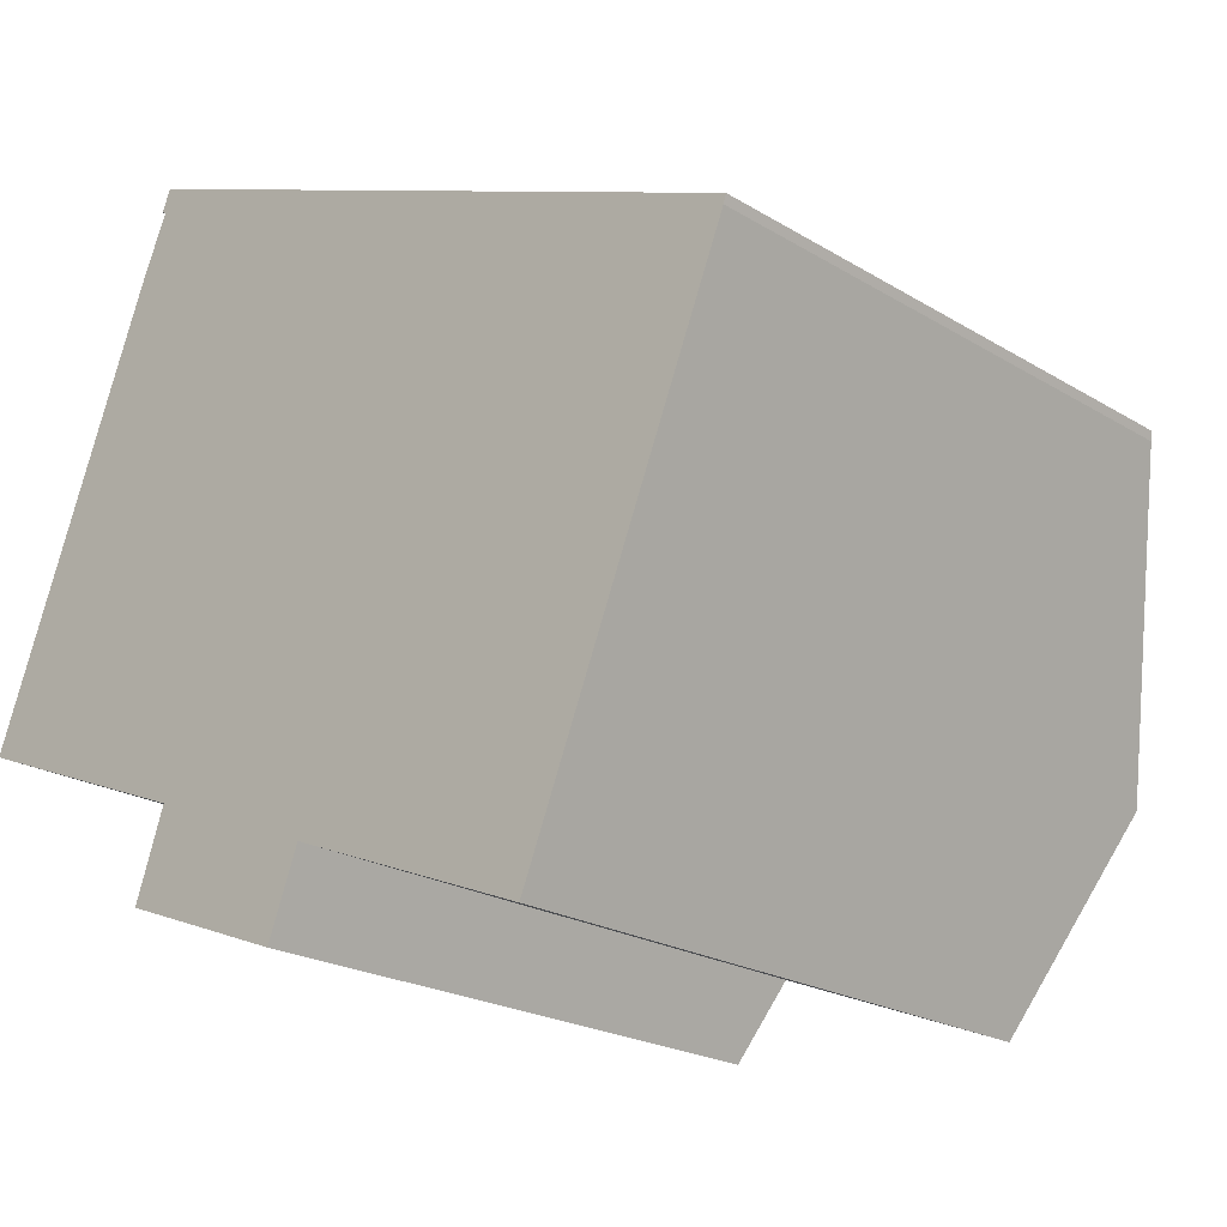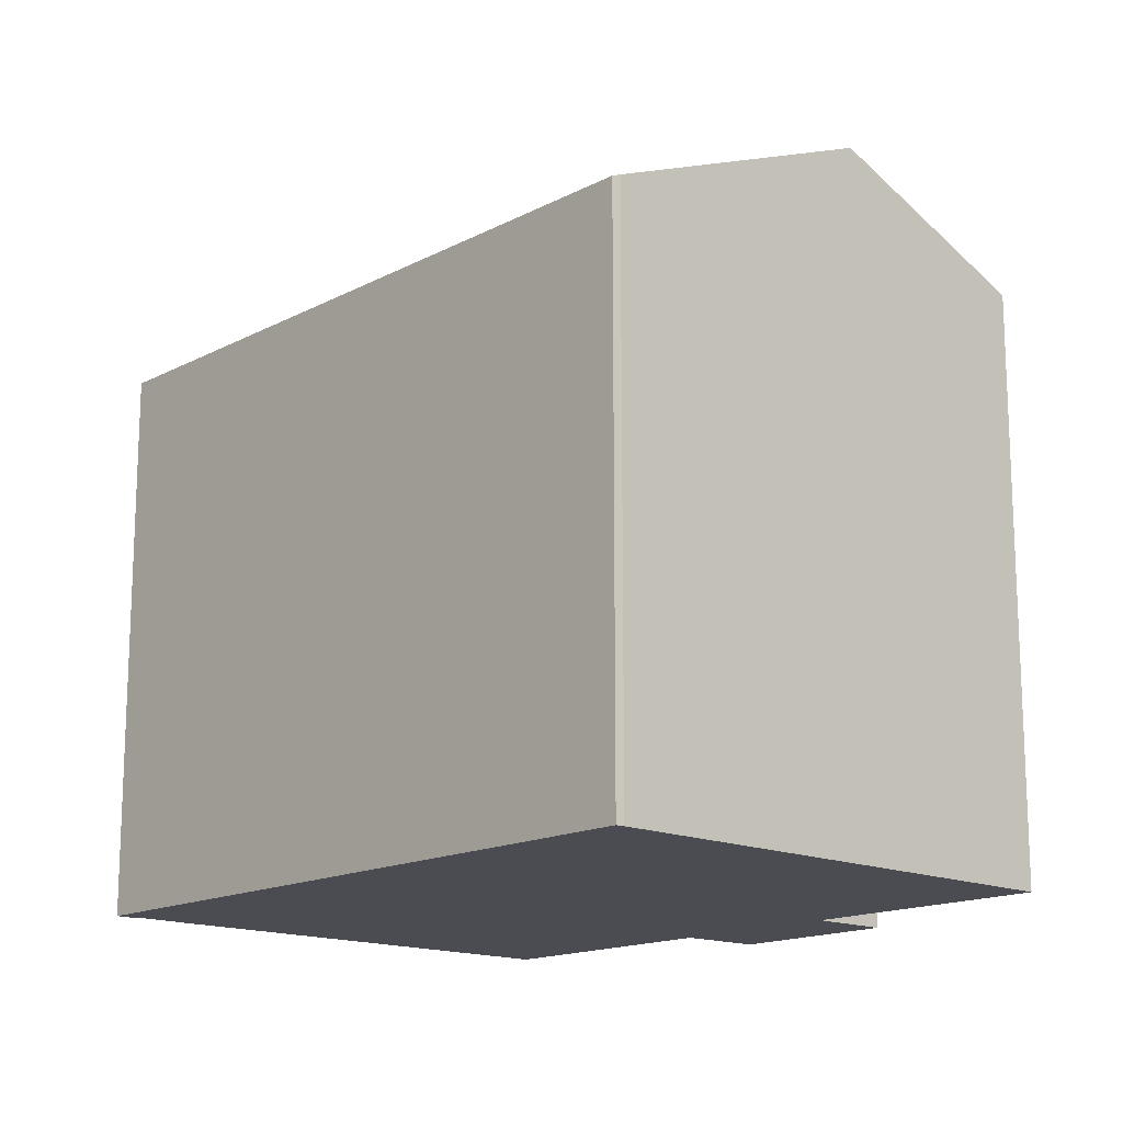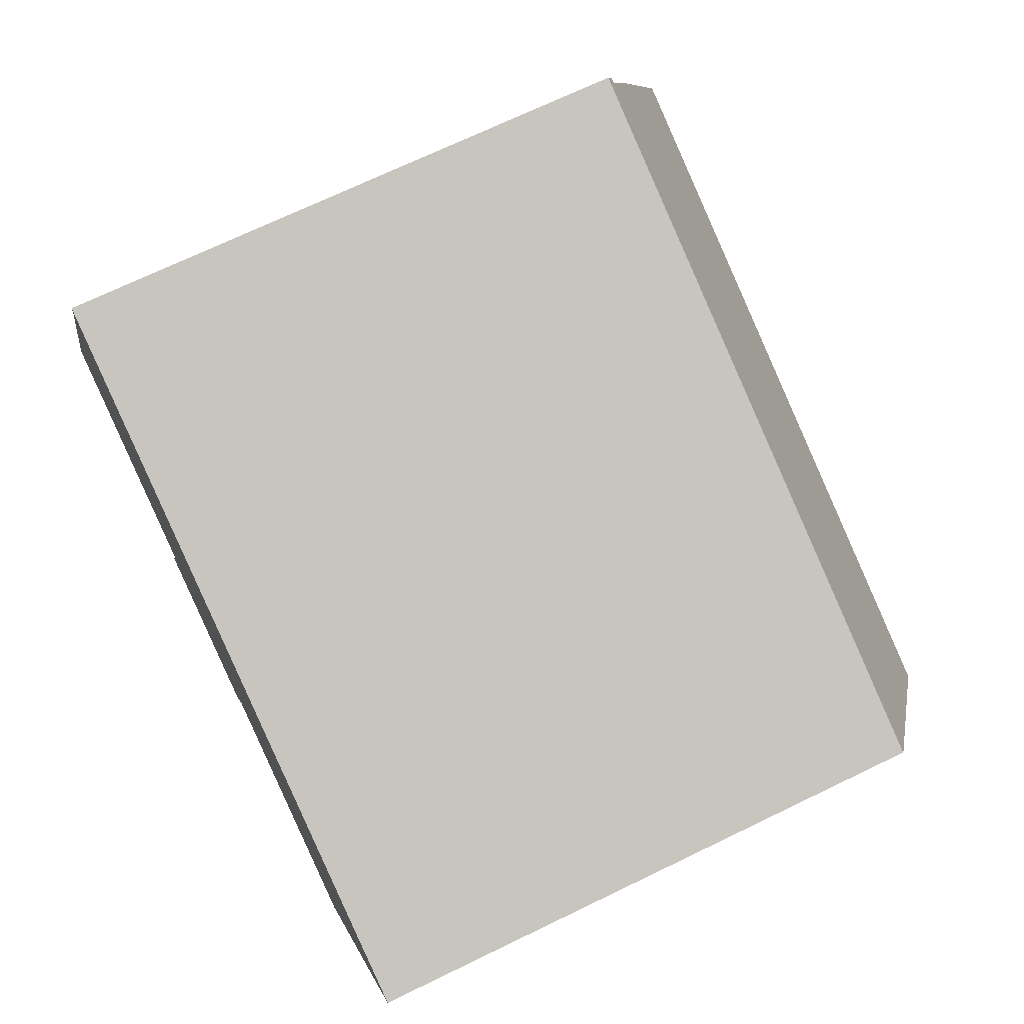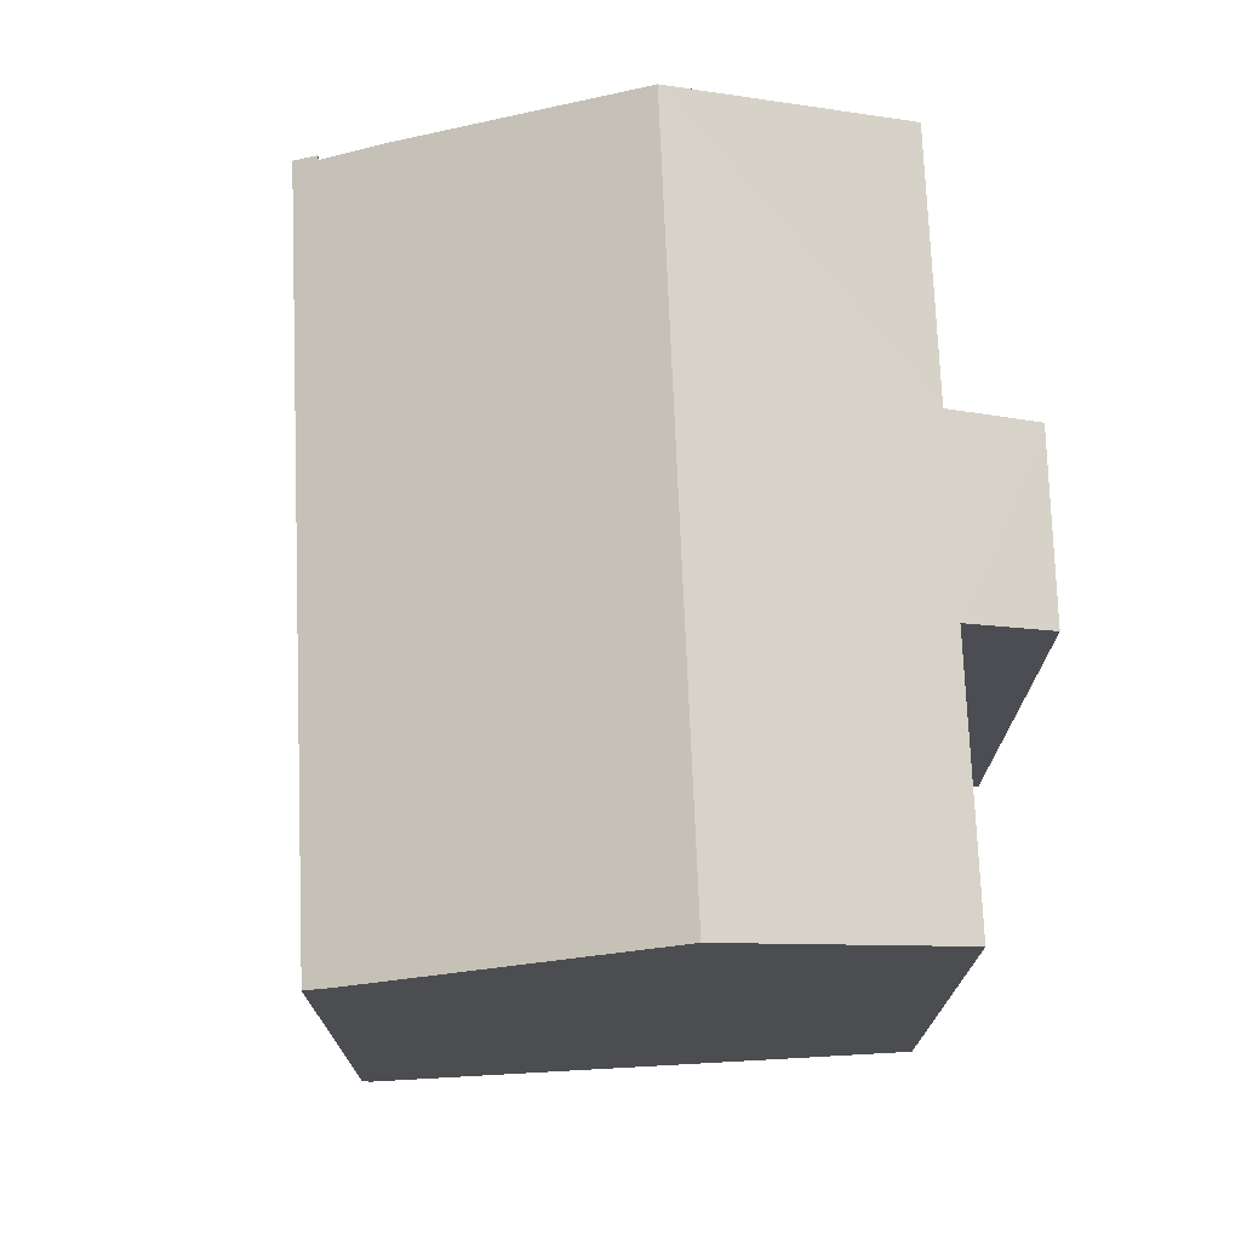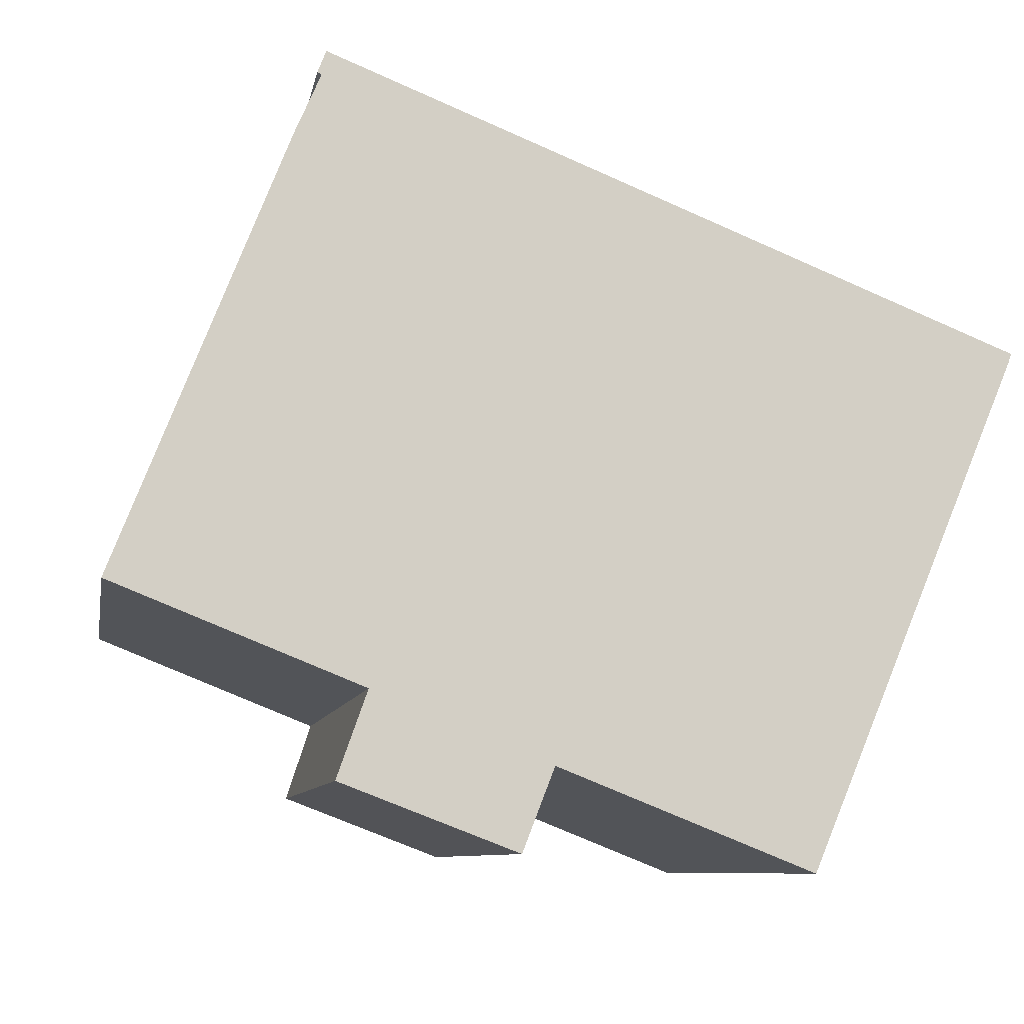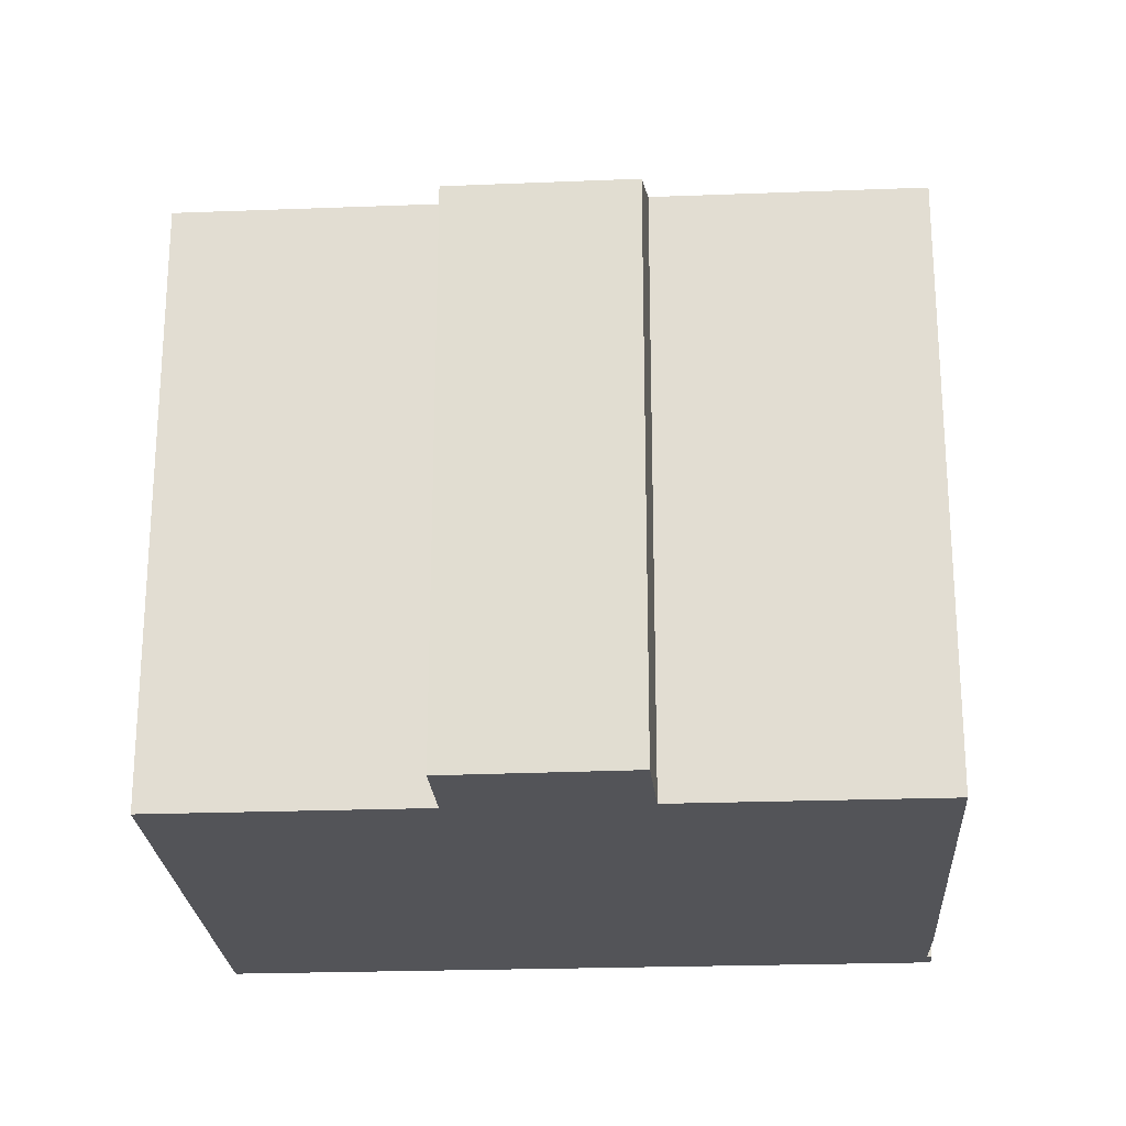
<metadata>
{"format":"obj","ext":"obj","renderer":"f3d","projection":"perspective","resolution":1024,"background":"white","views":[{"elev":-21.6,"azim":43.1,"up":"+Z"},{"elev":-15.5,"azim":69.4,"up":"+Y"},{"elev":70.1,"azim":64.1,"up":"+Z"},{"elev":73.6,"azim":109.3,"up":"+Y"},{"elev":-8.4,"azim":-9.8,"up":"+Z"},{"elev":-23.4,"azim":-154.6,"up":"+Y"}]}
</metadata>
<code>
v  5.611 14.79 -4.759
v  10.95 15.71 -4.365
v  10.13 14.82 -6.481
v  19.74 18.06 -1.429
v  17.45 15.71 -6.95
v  2.202 18.06 5.554
v  6.396 15.71 -2.546
v  0 15.71 9.623e-16
v  5.198 14.8 13.3
v  5.089 15.04 12.68
v  4.978 15.04 12.74
v  5.319 14.8 13.25
v  3.666 16.5 9.249
v  4.414 15.7 11.13
v  22.89 14.8 6.252
v  22.65 15.07 5.609
v  0 0 0
v  4.414 -6.818e-16 11.13
v  3.666 -5.663e-16 9.249
v  2.202 -3.401e-16 5.554
v  4.978 -7.799e-16 12.74
v  5.198 -8.143e-16 13.3
v  6.396 1.559e-16 -2.546
v  5.611 2.914e-16 -4.759
v  5.08 15.05 12.66
v  5.089 -7.764e-16 12.68
v  5.08 -7.752e-16 12.66
v  22.89 -3.828e-16 6.252
v  5.319 -8.113e-16 13.25
v  22.82 -3.692e-16 6.03
v  22.82 14.89 6.03
v  19.74 8.75e-17 -1.429
v  17.45 4.256e-16 -6.95
v  22.65 -3.435e-16 5.609
v  10.95 2.673e-16 -4.365
v  10.13 3.968e-16 -6.481
g defaultobject
f 1 2 3
f 2 4 5
f 4 2 6
f 6 2 7
f 7 2 1
f 6 7 8
f 9 10 11
f 10 9 12
f 13 4 6
f 4 13 14
f 4 14 10
f 4 10 12
f 4 12 15
f 4 15 16
f 17 6 8
f 6 17 13
f 13 17 14
f 14 17 18
f 18 17 19
f 19 17 20
f 21 9 11
f 9 21 22
f 1 23 7
f 23 1 24
f 18 25 14
f 25 18 10
f 10 18 26
f 26 18 27
f 26 11 10
f 11 26 21
f 22 12 9
f 12 22 15
f 15 22 28
f 28 22 29
f 15 30 31
f 30 15 28
f 30 16 31
f 16 30 4
f 4 30 5
f 5 30 32
f 5 32 33
f 32 30 34
f 35 3 2
f 3 35 36
f 33 2 5
f 2 33 35
f 36 1 3
f 1 36 24
f 23 8 7
f 8 23 17
f 32 35 33
f 35 24 36
f 24 35 32
f 24 32 34
f 24 34 23
f 23 34 17
f 17 34 30
f 17 30 28
f 17 28 29
f 17 29 26
f 17 26 20
f 20 26 19
f 19 26 18
f 18 26 27
f 26 29 21
f 21 29 22

</code>
